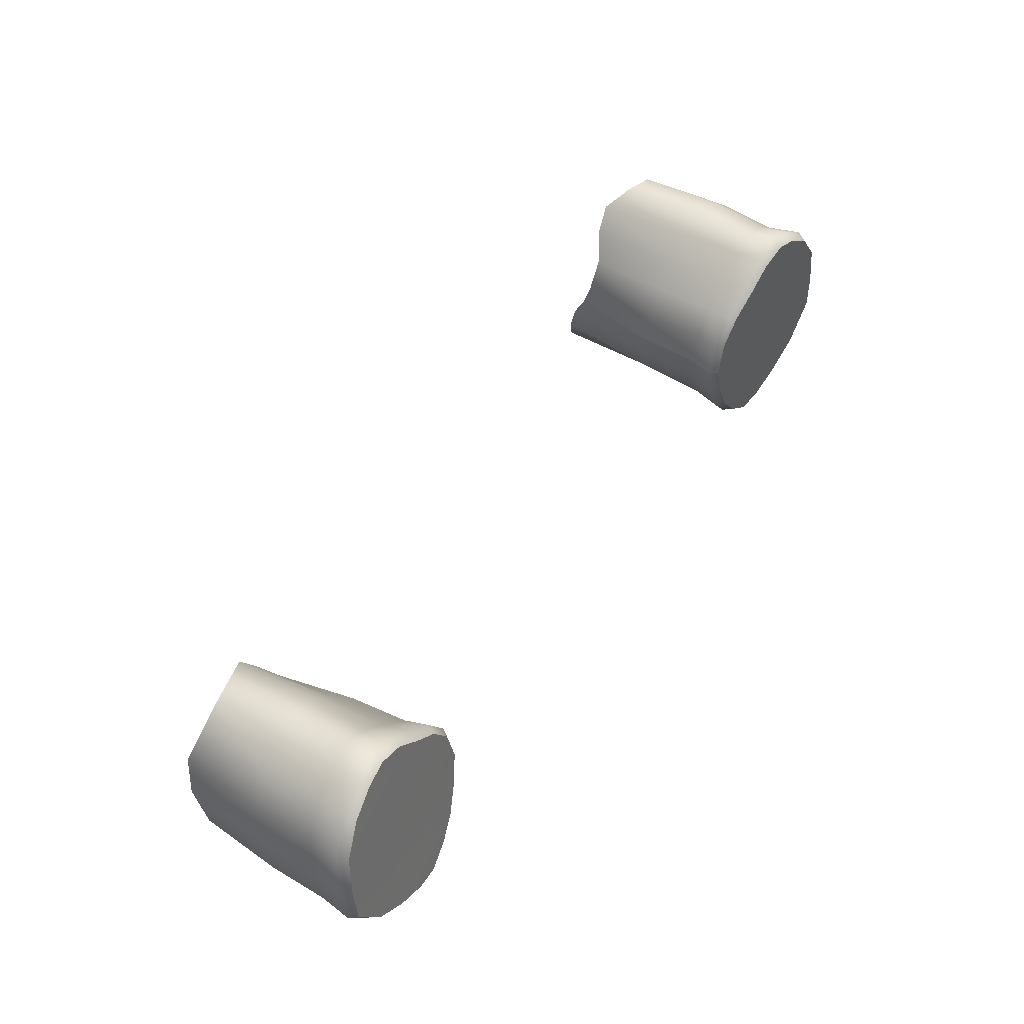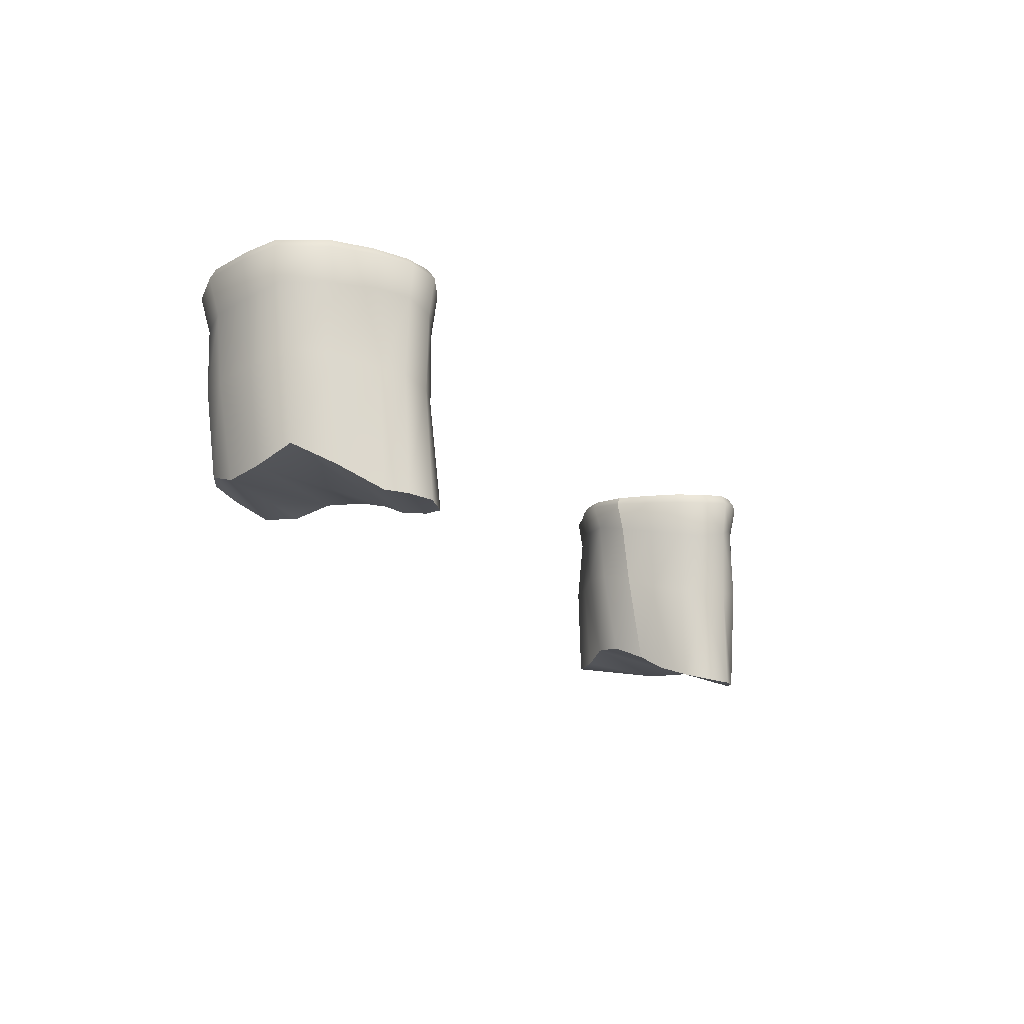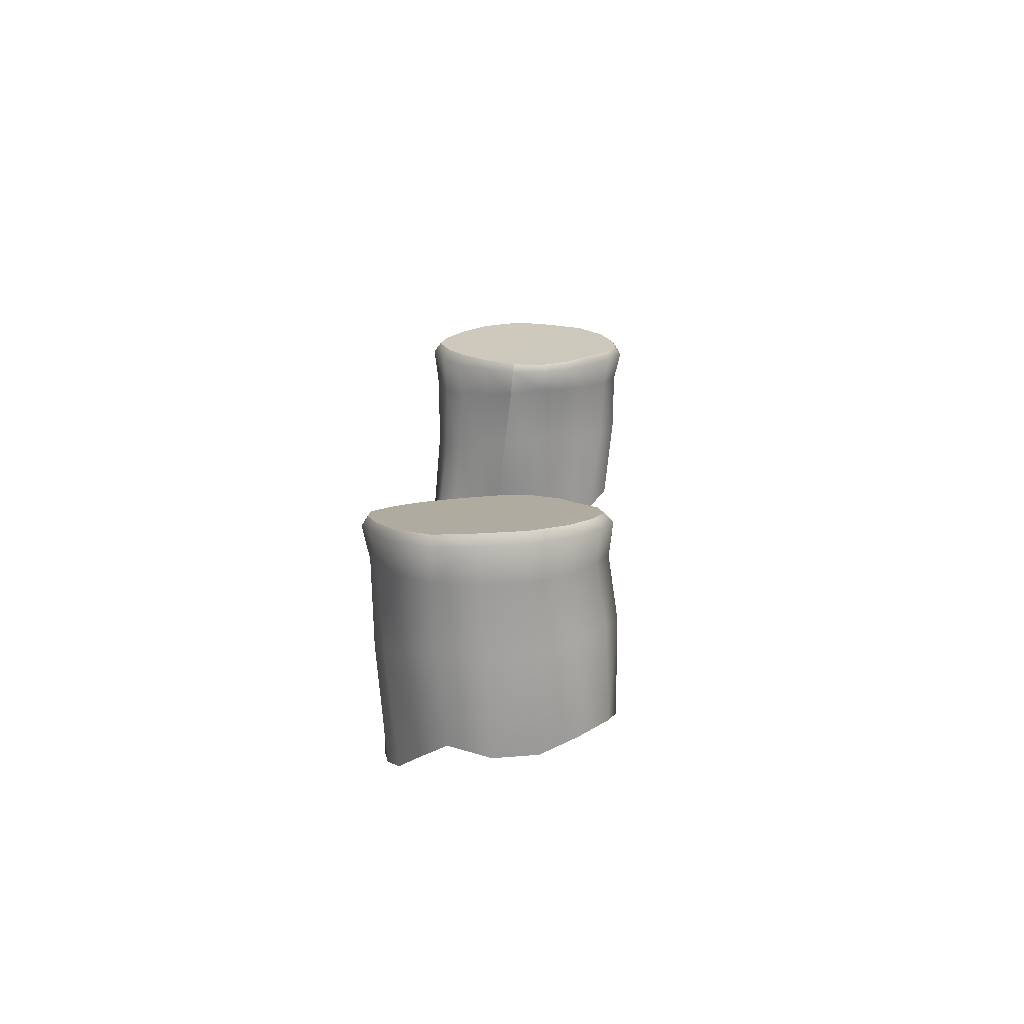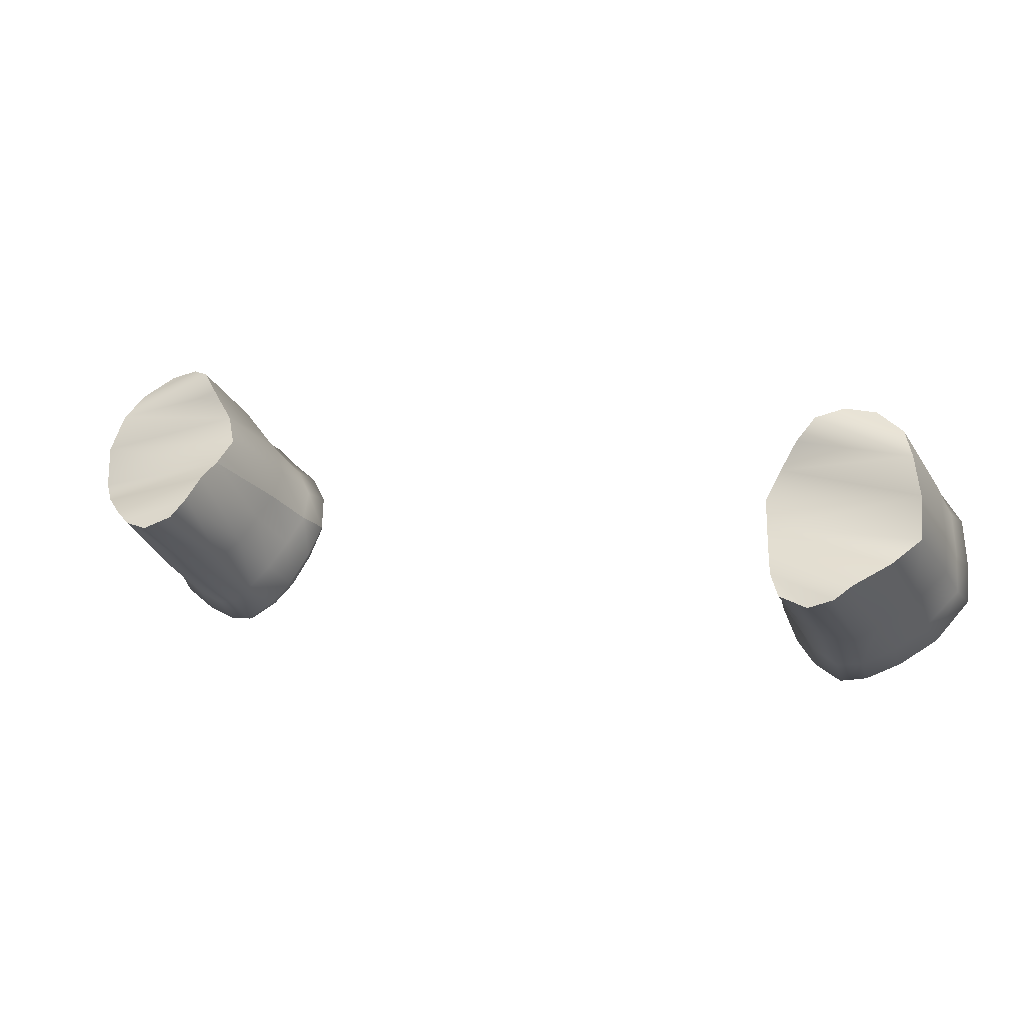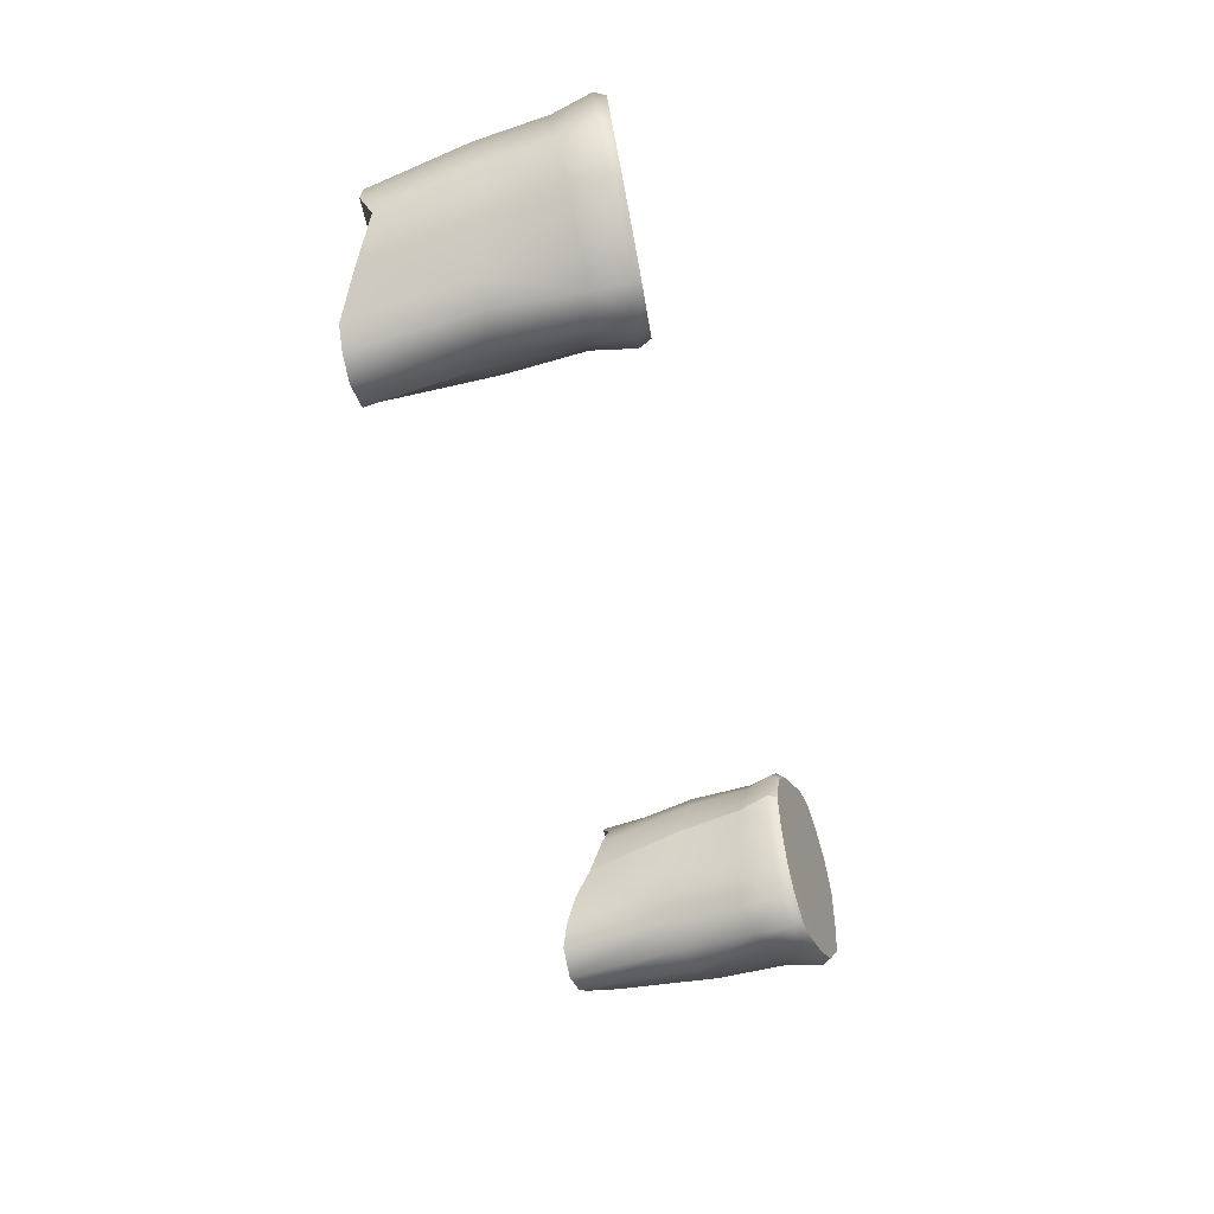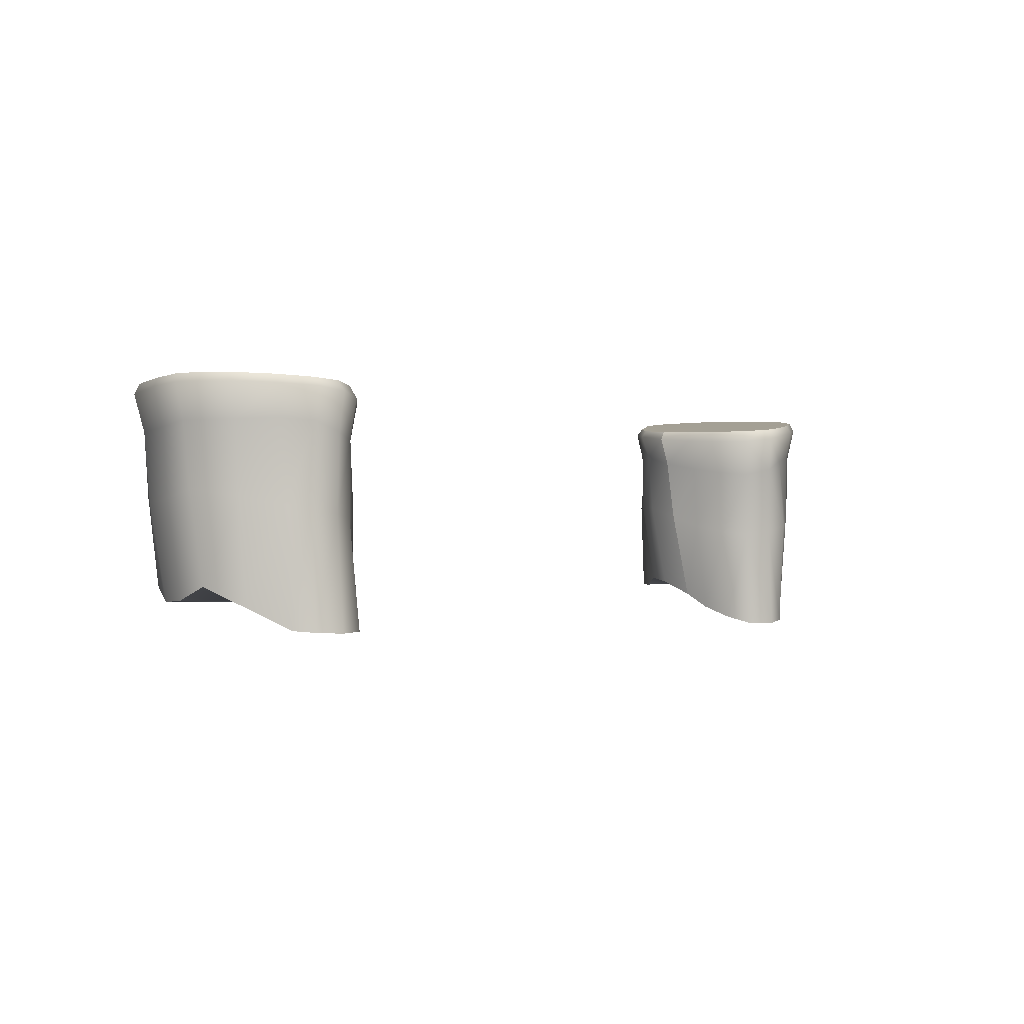
<metadata>
{"format":"obj","ext":"obj","renderer":"f3d","projection":"perspective","resolution":1024,"background":"white","views":[{"elev":40.5,"azim":122.3,"up":"+Z"},{"elev":-19.7,"azim":131.9,"up":"+Y"},{"elev":17.7,"azim":-74.7,"up":"+Y"},{"elev":-24.6,"azim":17.7,"up":"+Z"},{"elev":-64.1,"azim":104.1,"up":"+Z"},{"elev":-1.7,"azim":145.2,"up":"+Y"}]}
</metadata>
<code>
o DrawCall_3059
v -5.203 3.131 0.23
v -5.03 3.22 0.5216
v -5.58 3.119 0.1096
v -6.604 3.733 1.767
v -6.657 3.85 1.249
v -4.786 3.574 1.206
v -6.406 3.545 0.8409
v -4.903 3.37 0.9005
v -6.061 3.211 0.4502
v -5.877 3.16 0.2442
v -4.652 3.764 1.606
v -4.764 3.828 2.034
v -6.428 3.76 2.281
v -4.942 3.708 2.389
v -5.135 3.711 2.745
v -6.229 3.945 2.688
v -5.431 3.925 2.96
v -5.832 4.016 2.958
v -5.12 6.363 2.631
v -5.455 6.412 2.787
v -5.095 6.256 2.721
v -5.445 6.306 2.891
v -5.442 5.895 2.841
v -5.794 5.91 2.772
v -5.832 5.167 2.912
v -6.178 5.891 2.563
v -6.251 5.12 2.65
v -6.512 5.867 2.175
v -6.533 5.011 2.239
v -6.689 4.985 1.693
v -5.799 6.334 2.828
v -5.781 6.443 2.732
v -6.206 6.35 2.618
v -6.165 6.469 2.538
v -6.559 6.348 2.216
v -4.825 6.303 2.315
v -4.787 6.195 2.383
v -5.13 5.854 2.672
v -5.411 5.115 2.952
v -4.515 6.243 2.021
v -4.311 6.188 1.663
v -4.456 6.143 2.067
v -4.85 5.803 2.341
v -5.08 4.991 2.738
v -4.282 6.141 1.184
v -4.245 6.093 1.68
v -4.533 5.791 2.031
v -4.835 4.953 2.39
v -4.568 4.992 2.06
v -4.353 5.762 1.646
v -4.225 6.022 1.177
v -4.415 4.944 1.631
v -4.357 5.639 1.186
v -4.475 4.792 1.176
v -6.497 6.474 2.161
v -6.719 6.315 1.618
v -6.654 5.843 1.624
v -6.758 5.03 1.158
v -6.43 4.863 0.6645
v -6.066 4.704 0.2957
v -5.837 4.652 0.09884
v -5.463 4.552 0.03614
v -5.128 4.512 0.1801
v -6.712 6.406 1.112
v -6.65 6.441 1.593
v -6.735 5.841 1.117
v -6.791 6.287 1.1
v -6.415 6.328 0.561
v -6.388 5.77 0.5847
v -6.461 6.206 0.5202
v -6.011 6.254 0.2086
v -6.044 6.138 0.1465
v -6.017 5.734 0.2331
v -5.631 6.189 -0.02106
v -5.646 6.071 -0.09826
v -5.659 5.666 0.004637
v -5.318 6.145 -0.09906
v -5.318 5.997 -0.1814
v -5.379 5.523 -0.06916
v -5.052 5.446 0.1091
v -4.952 5.958 0.009336
v -4.969 6.12 0.07984
v -4.843 4.555 0.421
v -4.799 5.476 0.3832
v -4.668 5.96 0.2985
v -4.695 6.114 0.3478
v -4.638 4.654 0.8035
v -4.558 5.546 0.7734
v -4.407 5.981 0.7316
v -4.445 6.12 0.7622
f 1 2 3
f 4 5 6
f 5 7 6
f 6 7 8
f 7 9 8
f 8 9 2
f 9 10 2
f 2 10 3
f 6 11 4
f 11 12 4
f 4 12 13
f 12 14 13
f 13 14 15
f 13 15 16
f 15 17 16
f 16 17 18
f 19 20 21
f 20 22 21
f 21 22 23
f 22 24 23
f 23 24 25
f 24 26 25
f 25 26 27
f 26 28 27
f 27 28 29
f 28 30 29
f 29 30 4
f 30 5 4
f 24 22 31
f 22 20 31
f 31 20 32
f 26 24 33
f 24 31 33
f 33 31 32
f 32 34 33
f 34 35 33
f 33 35 26
f 35 28 26
f 36 19 37
f 19 21 37
f 37 21 38
f 21 23 38
f 38 23 39
f 23 25 39
f 39 25 18
f 25 27 18
f 18 27 16
f 27 29 16
f 16 29 13
f 29 4 13
f 37 40 36
f 41 40 42
f 40 37 42
f 42 37 43
f 37 38 43
f 43 38 44
f 38 39 44
f 44 39 17
f 39 18 17
f 45 41 46
f 41 42 46
f 46 42 47
f 42 43 47
f 17 15 44
f 15 48 44
f 44 48 43
f 48 49 43
f 43 49 47
f 49 50 47
f 47 50 46
f 50 51 46
f 46 51 45
f 15 14 48
f 14 12 48
f 48 12 49
f 12 52 49
f 49 52 50
f 52 53 50
f 50 53 51
f 12 11 52
f 11 54 52
f 52 54 53
f 6 54 11
f 34 55 35
f 55 56 35
f 35 56 28
f 56 57 28
f 28 57 30
f 57 58 30
f 30 58 5
f 58 59 5
f 5 59 7
f 59 60 7
f 7 60 9
f 60 61 9
f 9 61 10
f 61 62 10
f 10 62 3
f 62 63 3
f 3 63 1
f 63 2 1
f 64 56 65
f 56 55 65
f 58 57 66
f 57 56 66
f 66 56 67
f 56 64 67
f 67 64 68
f 59 58 69
f 58 66 69
f 69 66 70
f 66 67 70
f 70 67 68
f 68 71 70
f 71 72 70
f 70 72 69
f 72 73 69
f 69 73 59
f 73 60 59
f 71 74 72
f 74 75 72
f 72 75 73
f 75 76 73
f 73 76 60
f 76 61 60
f 74 77 75
f 77 78 75
f 75 78 76
f 78 79 76
f 76 79 61
f 79 62 61
f 63 62 80
f 62 79 80
f 80 79 81
f 79 78 81
f 81 78 77
f 82 81 77
f 2 63 83
f 63 80 83
f 83 80 84
f 80 81 84
f 84 81 85
f 81 82 85
f 85 82 86
f 2 83 8
f 8 83 87
f 83 84 87
f 87 84 88
f 84 85 88
f 88 85 89
f 85 86 89
f 89 86 90
f 8 87 6
f 6 87 54
f 87 88 54
f 54 88 53
f 88 89 53
f 53 89 51
f 89 90 51
f 51 90 45
f 68 64 90
f 64 65 90
f 90 65 45
f 65 41 45
f 34 36 55
f 55 36 65
f 36 40 65
f 65 40 41
f 20 19 32
f 19 36 32
f 32 36 34
f 68 90 71
f 90 86 71
f 71 86 74
f 86 82 74
f 74 82 77
o DrawCall_3061
v 3.384 6.252 -1.961
v 3.083 6.22 -1.714
v 3.71 6.275 -1.948
v 2.938 3.4 -1.18
v 2.908 4.626 -1.508
v 2.96 3.289 -1.591
v 3.126 4.598 -1.794
v 3.104 5.542 -1.771
v 3.406 4.641 -1.995
v 3.389 5.627 -2.007
v 3.775 4.718 -2.013
v 3.693 5.751 -1.981
v 4.053 4.743 -1.87
v 4.099 5.778 -1.831
v 4.504 4.842 -1.574
v 4.545 5.76 -1.568
v 4.944 4.939 -1.159
v 5.012 5.755 -1.121
v 5.049 5.702 -0.6139
v 5.158 6.171 -0.5858
v 5.04 5.67 -0.04576
v 5.143 6.14 0.03134
v 4.807 5.658 0.4044
v 4.892 6.109 0.4976
v 4.482 5.666 0.6915
v 4.543 6.085 0.787
v 4.21 6.063 0.922
v 4.206 6.18 0.8302
v 3.825 6.046 0.8287
v 3.84 6.161 0.7467
v 3.441 6.036 0.5622
v 3.475 6.15 0.499
v 3.1 6.135 0.2752
v 5.105 6.2 -1.105
v 4.644 6.199 -1.603
v 4.145 6.19 -1.881
v 3.696 6.166 -2.038
v 3.353 6.114 -2.056
v 5.082 6.274 0.004436
v 4.513 6.204 0.7087
v 4.845 6.238 0.4409
v 3.034 6.067 -1.795
v 4.139 6.298 -1.802
v 4.619 6.316 -1.541
v 5.043 6.319 -1.064
v 5.097 6.301 -0.5825
v 2.878 6.193 -1.396
v 2.825 6.047 -1.453
v 2.925 5.55 -1.447
v 2.731 6.161 -0.94
v 2.673 6.028 -0.9751
v 2.787 5.584 -1.011
v 2.804 4.688 -1.085
v 4.995 4.836 -0.6399
v 4.77 3.771 -1.175
v 4.4 3.526 -1.549
v 3.945 3.249 -1.884
v 3.712 3.229 -2.049
v 3.39 3.215 -2.117
v 3.053 3.226 -1.918
v 2.672 6.139 -0.4931
v 2.602 6.024 -0.5006
v 2.695 5.636 -0.5578
v 2.745 4.788 -0.6739
v 2.914 3.571 -0.839
v 4.828 3.602 -0.6676
v 4.971 4.805 -0.07006
v 4.793 4.872 0.3874
v 4.776 3.572 -0.1337
v 4.683 3.746 0.3098
v 4.364 3.803 0.6566
v 4.461 4.9 0.7144
v 4.084 4.862 0.8368
v 3.97 3.725 0.7377
v 3.711 4.781 0.7046
v 3.612 3.545 0.5754
v 3.384 4.793 0.4175
v 3.352 3.566 0.2876
v 3.108 3.733 -0.005864
v 4.155 5.657 0.8334
v 3.809 5.649 0.7334
v 3.456 5.648 0.4689
v 3.054 4.88 0.1609
v 2.81 4.889 -0.2133
v 2.894 3.722 -0.4043
v 3.043 6.033 0.3224
v 3.075 5.683 0.2357
v 2.746 6.034 -0.01216
v 2.812 5.705 -0.1015
v 2.815 6.13 -0.03326
f 91 92 93
f 94 95 96
f 96 95 97
f 95 98 97
f 97 98 99
f 98 100 99
f 99 100 101
f 100 102 101
f 101 102 103
f 102 104 103
f 103 104 105
f 104 106 105
f 105 106 107
f 106 108 107
f 107 108 109
f 108 110 109
f 109 110 111
f 110 112 111
f 111 112 113
f 112 114 113
f 113 114 115
f 114 116 115
f 115 116 117
f 116 118 117
f 117 118 119
f 118 120 119
f 119 120 121
f 120 122 121
f 121 122 123
f 110 108 124
f 106 125 108
f 125 124 108
f 125 106 126
f 106 104 126
f 126 104 127
f 104 102 127
f 127 102 128
f 102 100 128
f 110 129 112
f 118 116 130
f 116 114 130
f 130 114 131
f 114 112 131
f 131 112 129
f 98 132 100
f 100 132 128
f 132 91 128
f 128 91 127
f 91 93 127
f 127 93 126
f 93 133 126
f 126 133 125
f 133 134 125
f 125 134 124
f 134 135 124
f 124 135 110
f 135 136 110
f 110 136 129
f 91 132 92
f 137 92 138
f 92 132 138
f 138 132 139
f 132 98 139
f 139 98 95
f 140 137 141
f 137 138 141
f 141 138 142
f 138 139 142
f 142 139 143
f 139 95 143
f 143 95 94
f 111 144 109
f 109 144 107
f 144 145 107
f 107 145 105
f 145 146 105
f 105 146 103
f 146 147 103
f 103 147 101
f 147 148 101
f 101 148 99
f 148 149 99
f 99 149 97
f 149 150 97
f 97 150 96
f 151 140 152
f 140 141 152
f 152 141 153
f 141 142 153
f 153 142 154
f 142 143 154
f 154 143 155
f 143 94 155
f 145 144 156
f 156 144 157
f 144 111 157
f 157 111 158
f 156 157 159
f 159 157 160
f 157 158 160
f 160 158 161
f 111 113 158
f 113 162 158
f 158 162 161
f 162 163 161
f 161 163 164
f 163 165 164
f 164 165 166
f 165 167 166
f 166 167 168
f 167 169 168
f 113 115 162
f 115 170 162
f 162 170 163
f 170 171 163
f 163 171 165
f 171 172 165
f 165 172 167
f 172 173 167
f 167 173 169
f 173 174 169
f 169 174 175
f 174 154 175
f 175 154 155
f 115 117 170
f 117 119 170
f 170 119 171
f 119 121 171
f 171 121 172
f 121 176 172
f 172 176 177
f 176 178 177
f 177 178 179
f 178 152 179
f 179 152 153
f 172 177 173
f 177 179 173
f 173 179 174
f 179 153 174
f 174 153 154
f 121 123 176
f 123 180 176
f 176 180 178
f 180 151 178
f 178 151 152
f 149 148 96
f 148 147 96
f 96 147 94
f 147 146 94
f 94 146 155
f 146 145 155
f 155 145 156
f 150 149 96
f 166 168 159
f 168 169 159
f 159 169 156
f 169 175 156
f 156 175 155
f 161 164 160
f 164 166 160
f 160 166 159
f 180 136 151
f 151 136 140
f 136 135 140
f 140 135 134
f 180 123 136
f 123 122 136
f 136 122 129
f 122 131 129
f 131 122 130
f 122 120 130
f 130 120 118
f 134 133 140
f 140 133 137
f 133 93 137
f 137 93 92

</code>
